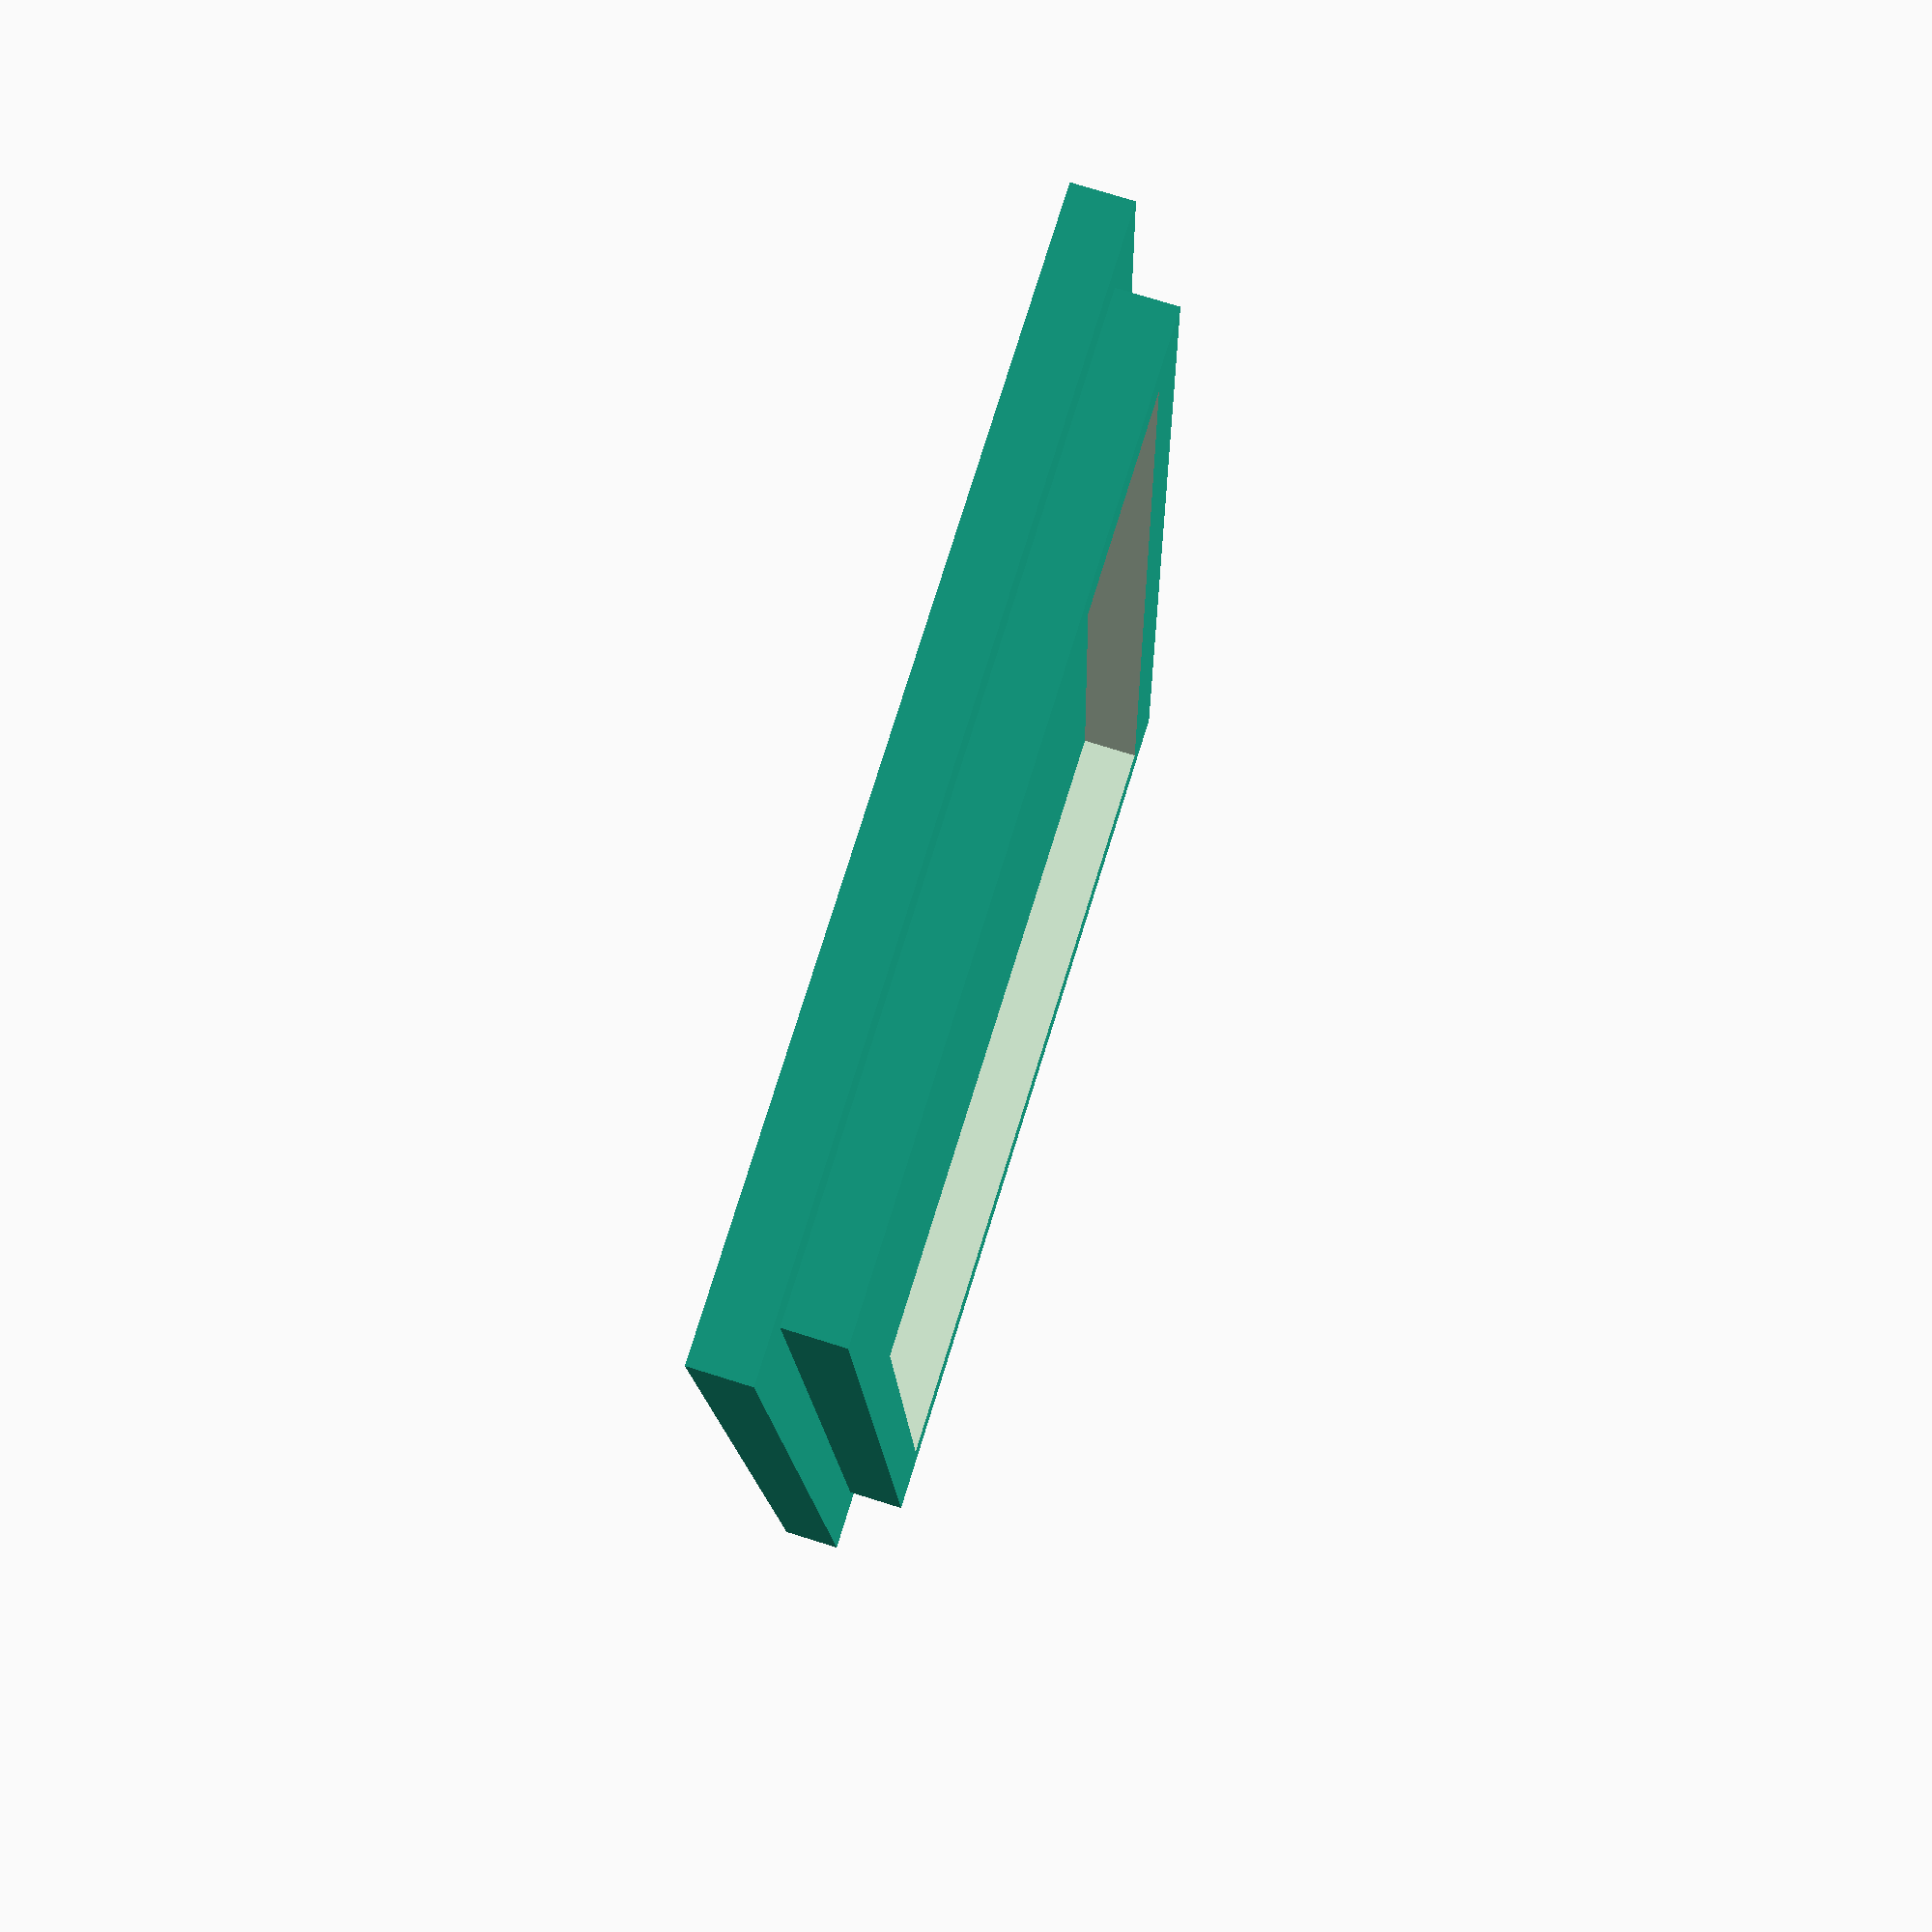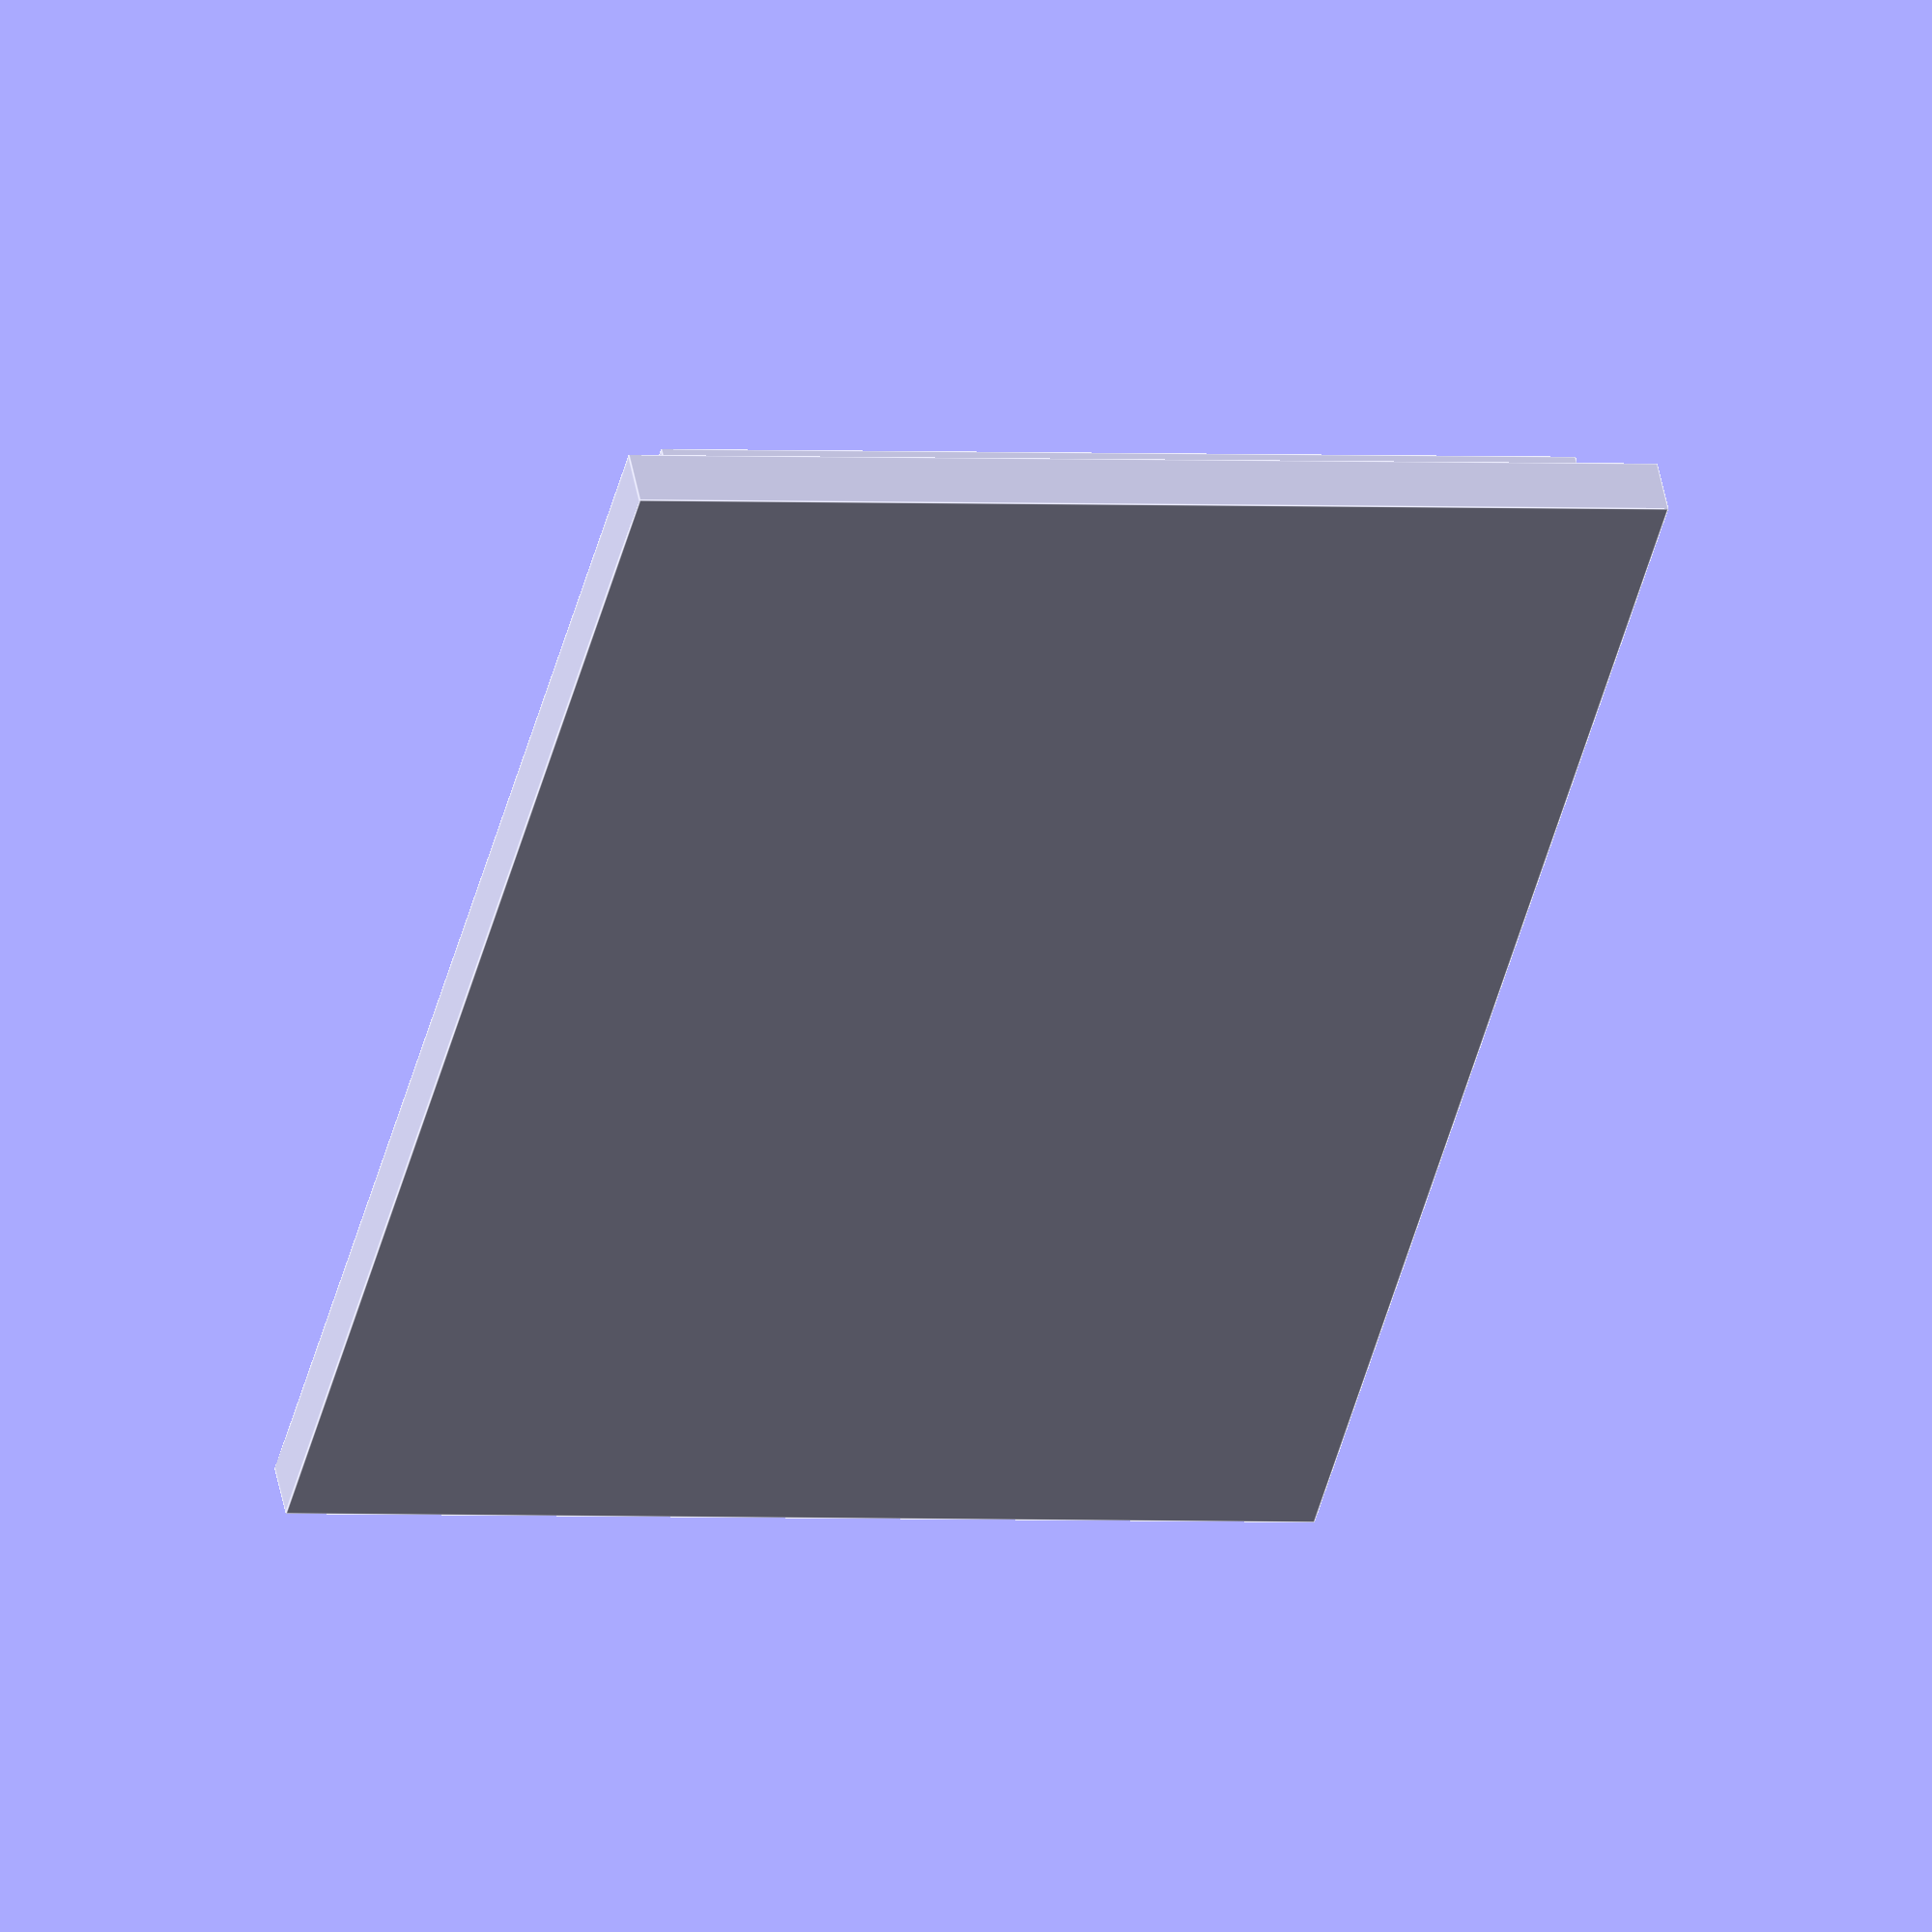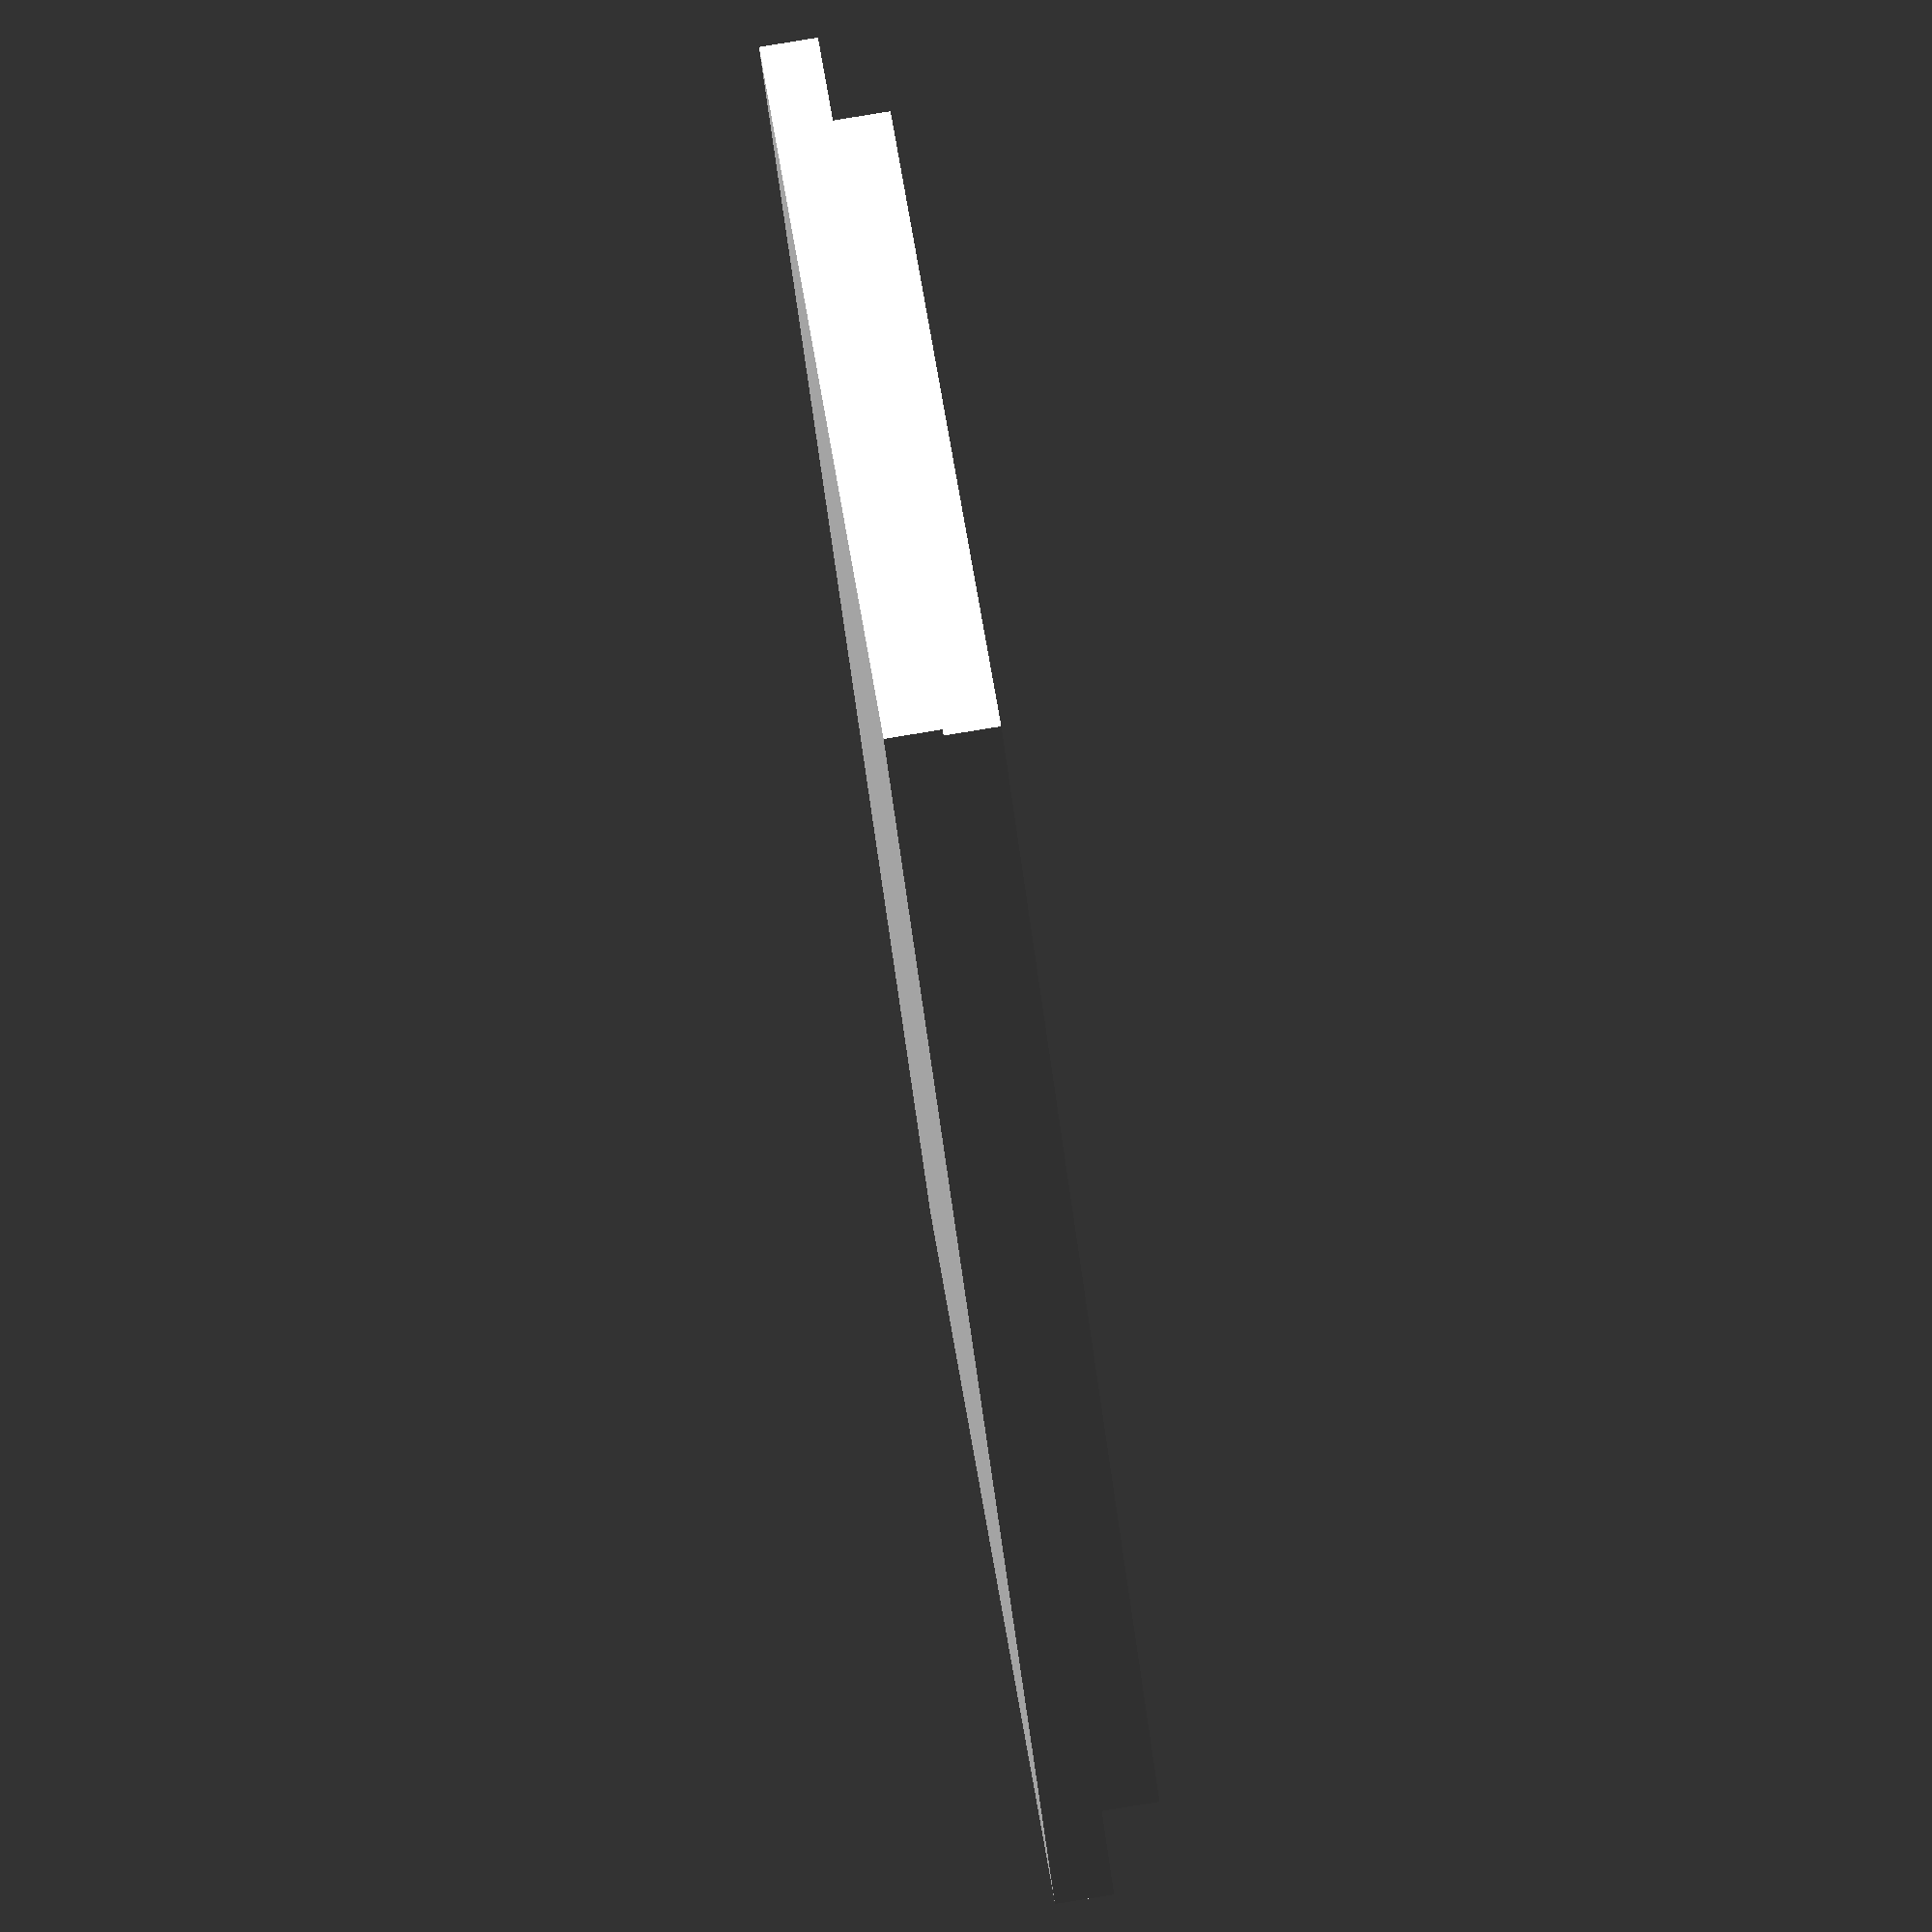
<openscad>
module simpleLid($w, $h) {
translate([0,0,0]) {cube([$w+5,$h+5,2.5], center=true);}
translate([0,0,2.5]) {
    difference() {
    cube([$w,$h,2.5], center=true);
        cube([$w-5,$h-5,2.51], center=true);
    }
}
}

simpleLid(40,60);

</openscad>
<views>
elev=104.9 azim=356.6 roll=252.6 proj=p view=solid
elev=309.5 azim=166.6 roll=169.3 proj=o view=edges
elev=95.7 azim=223.6 roll=279.2 proj=o view=wireframe
</views>
